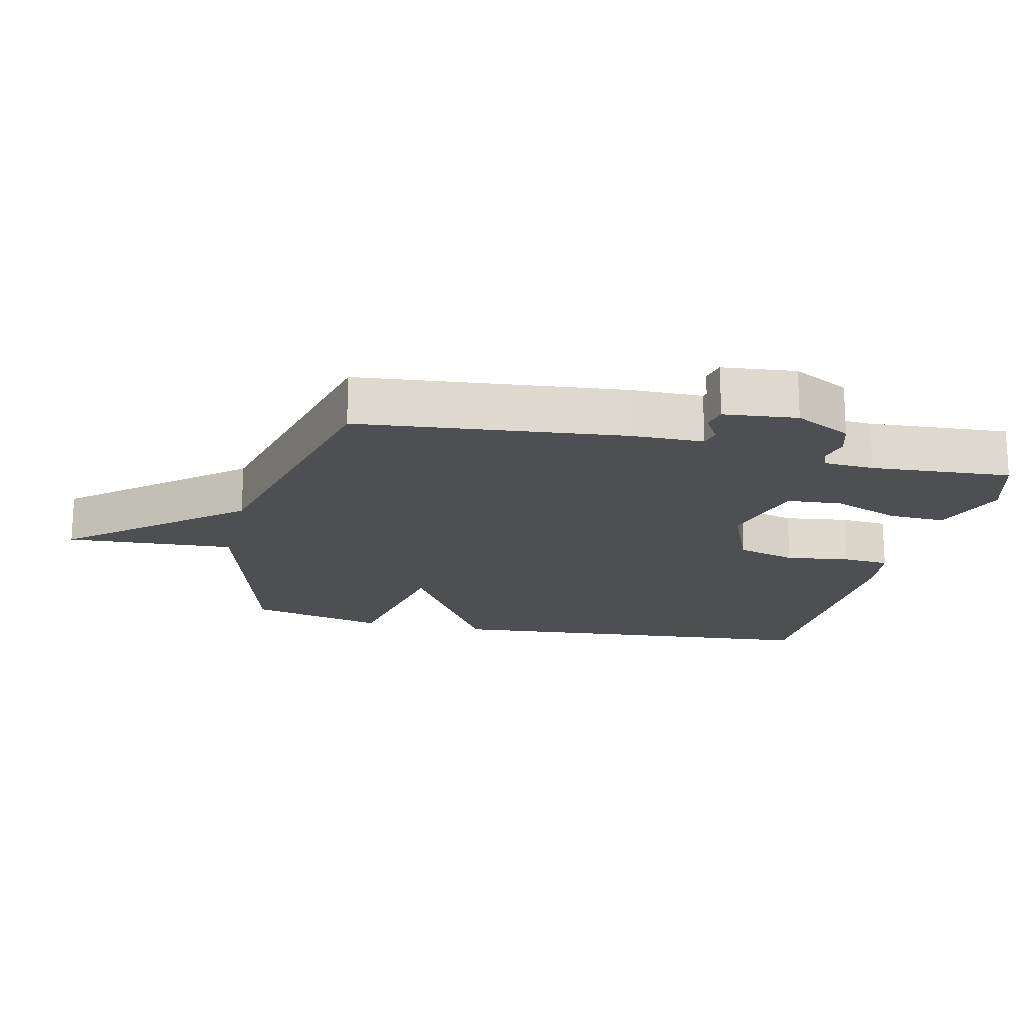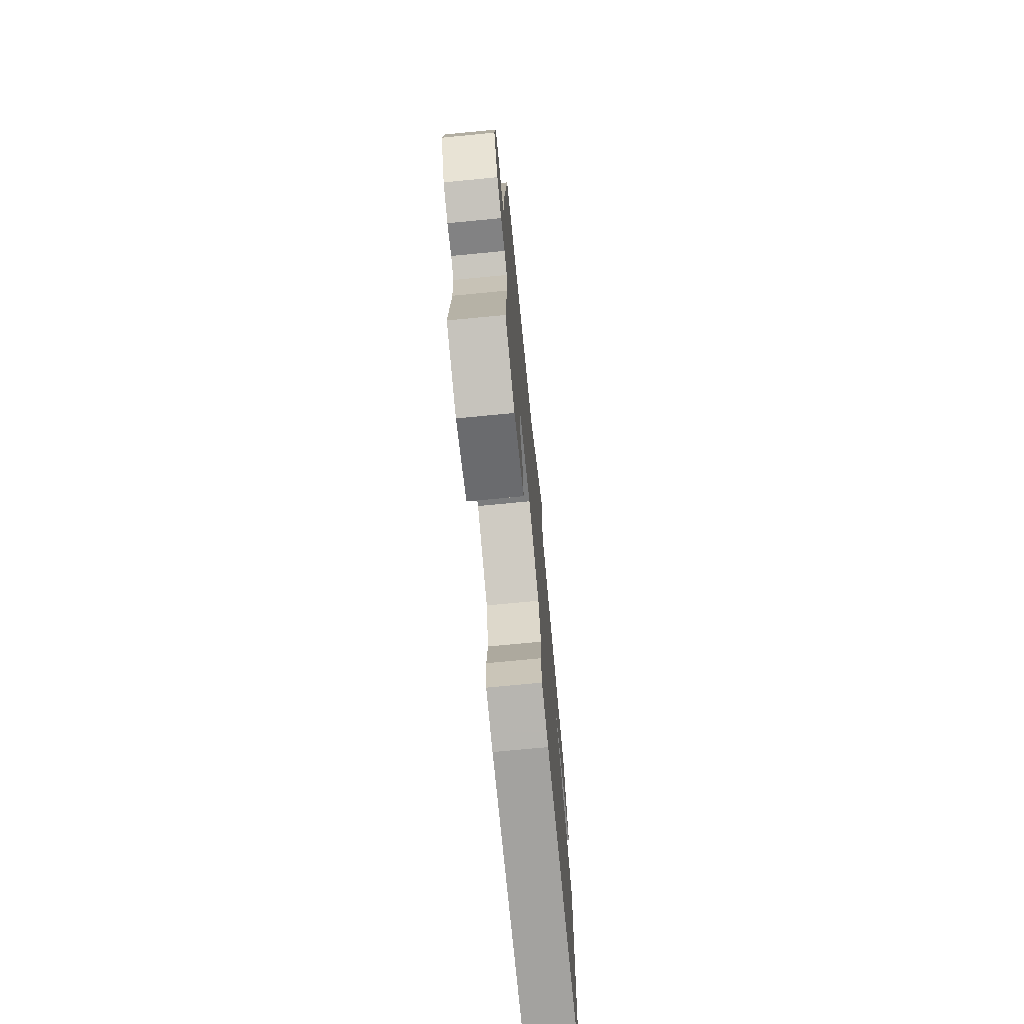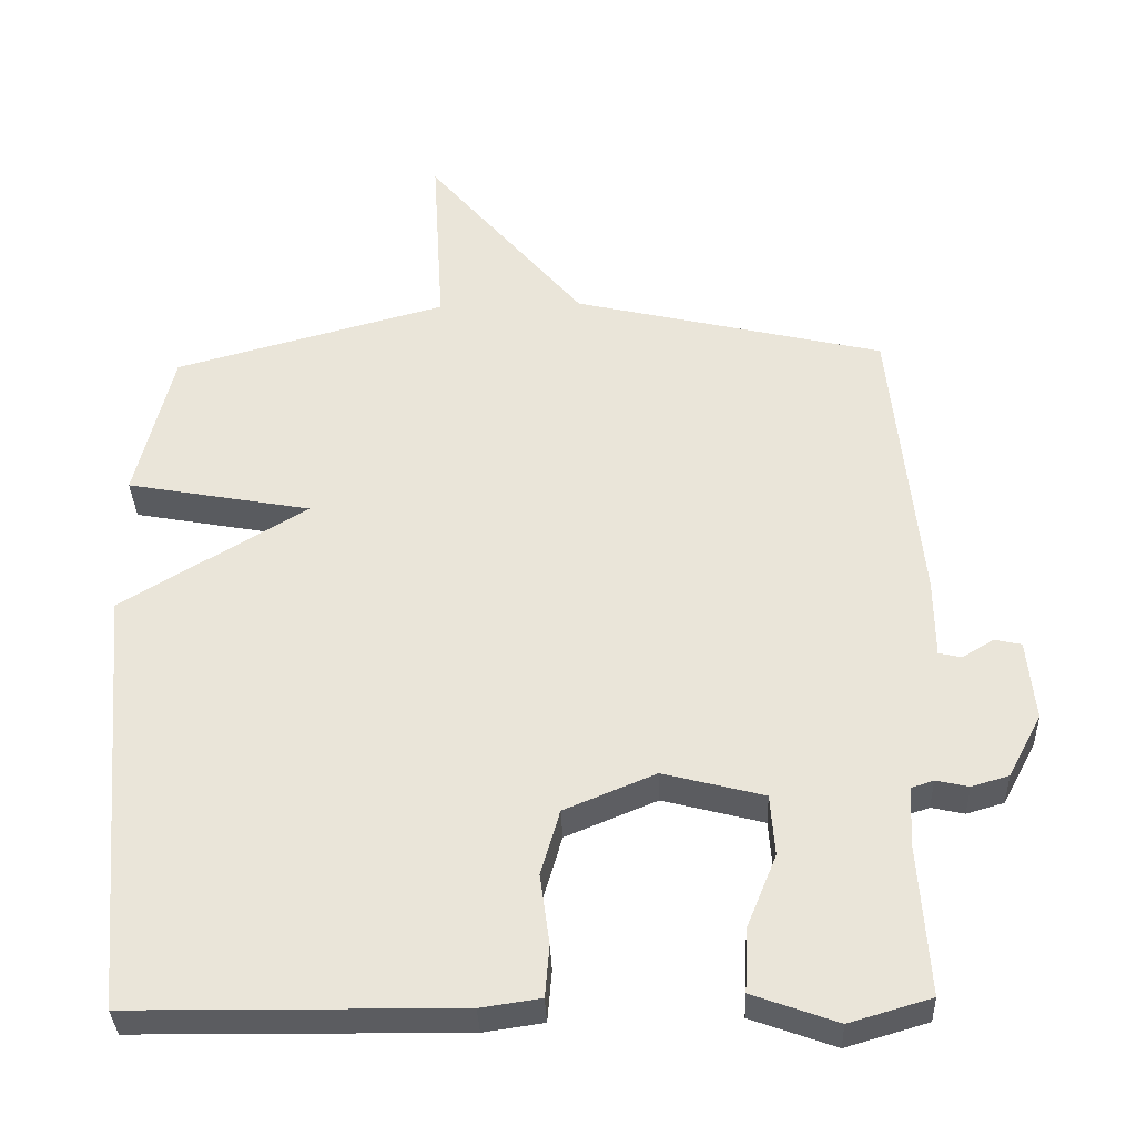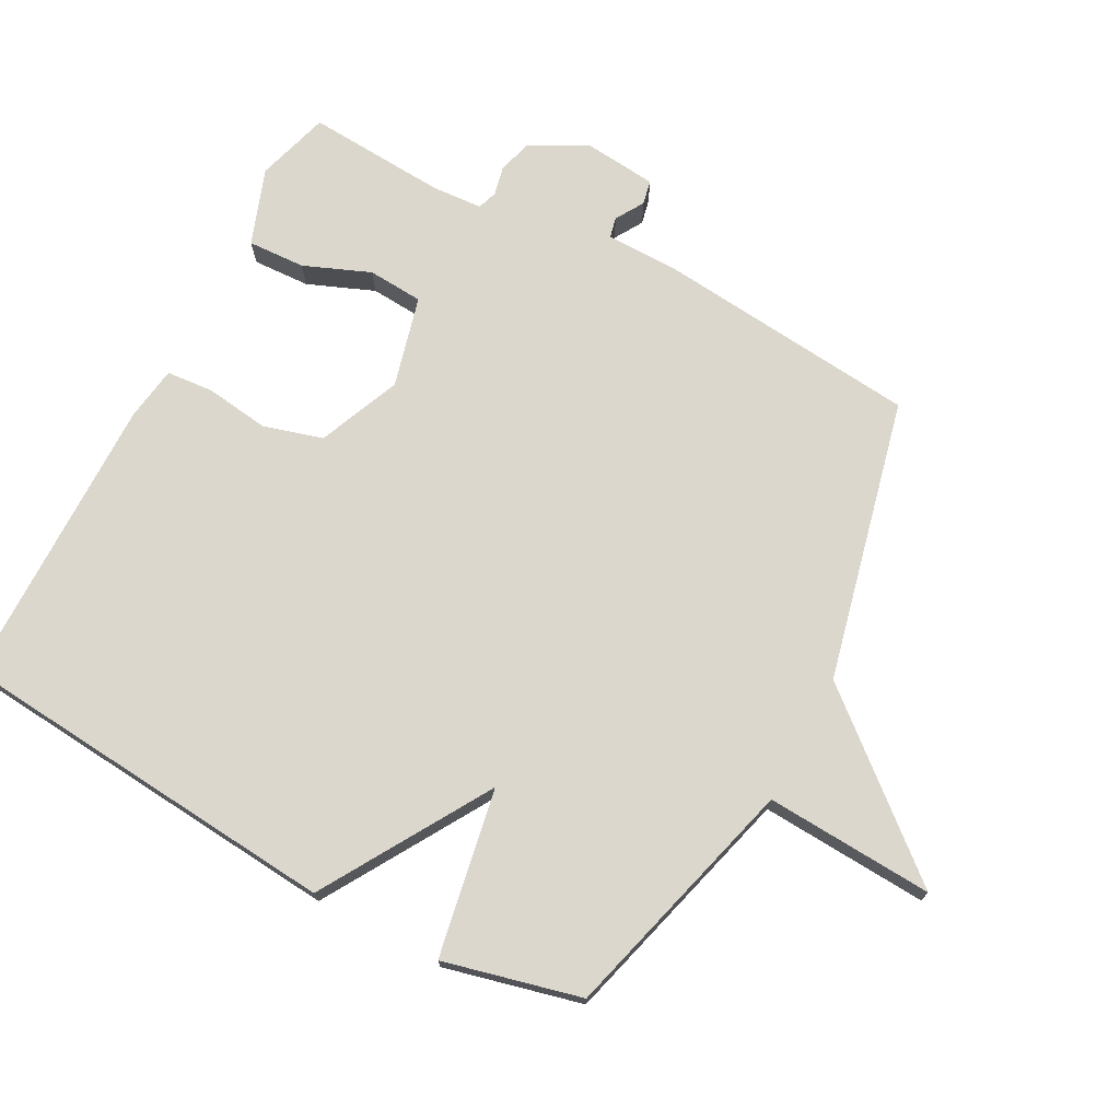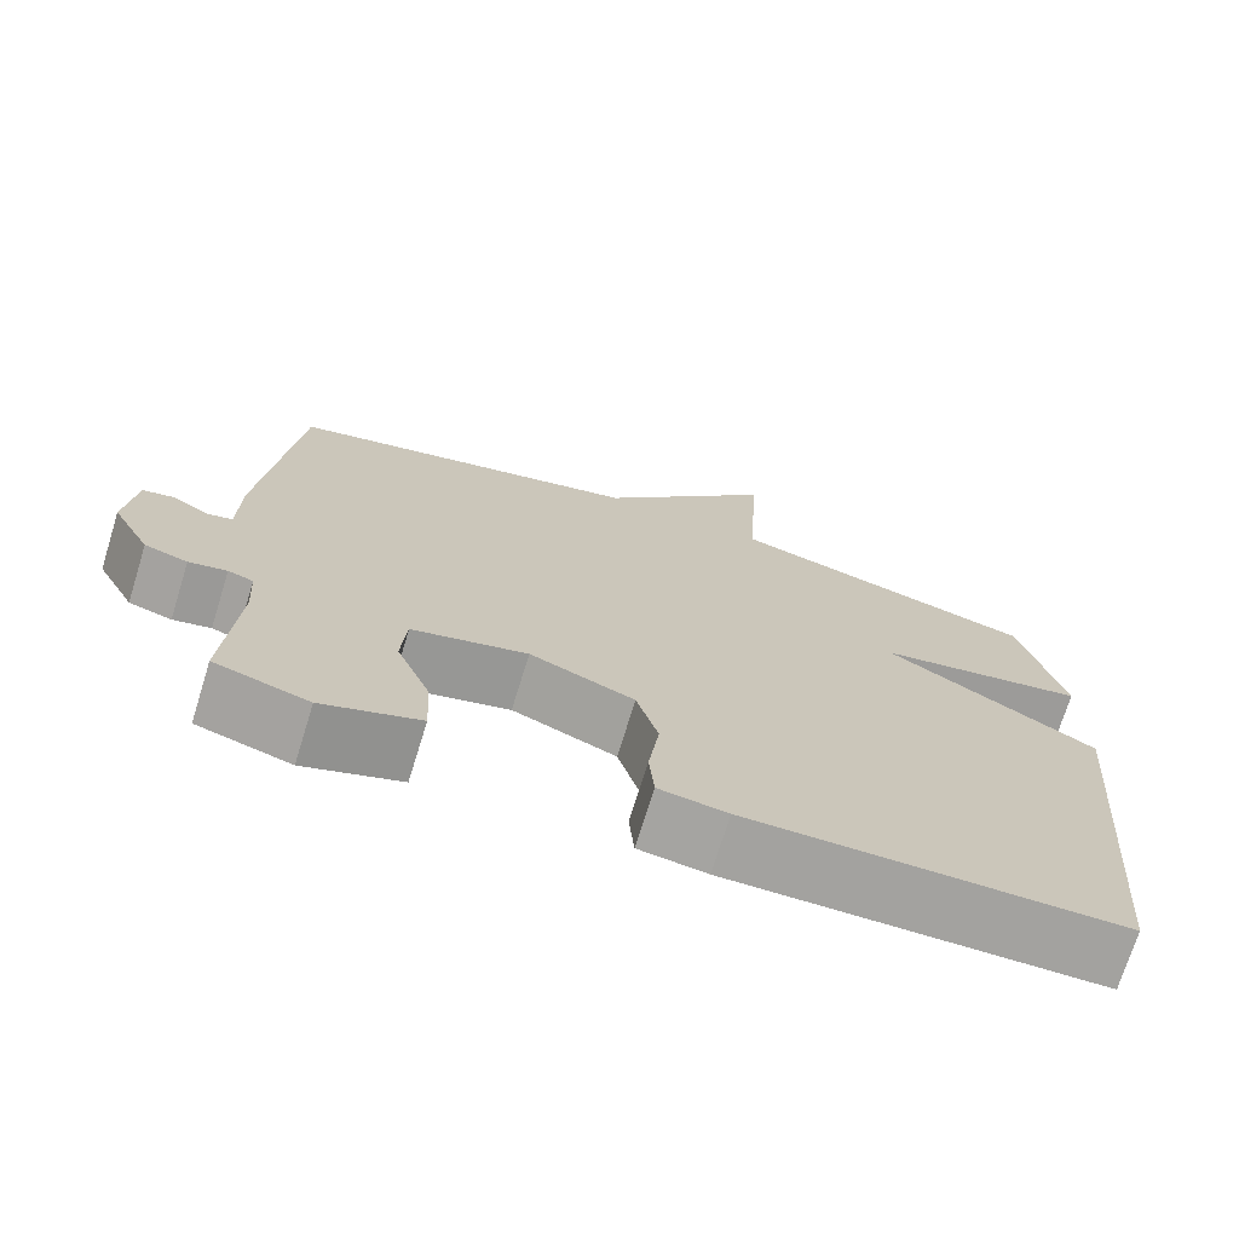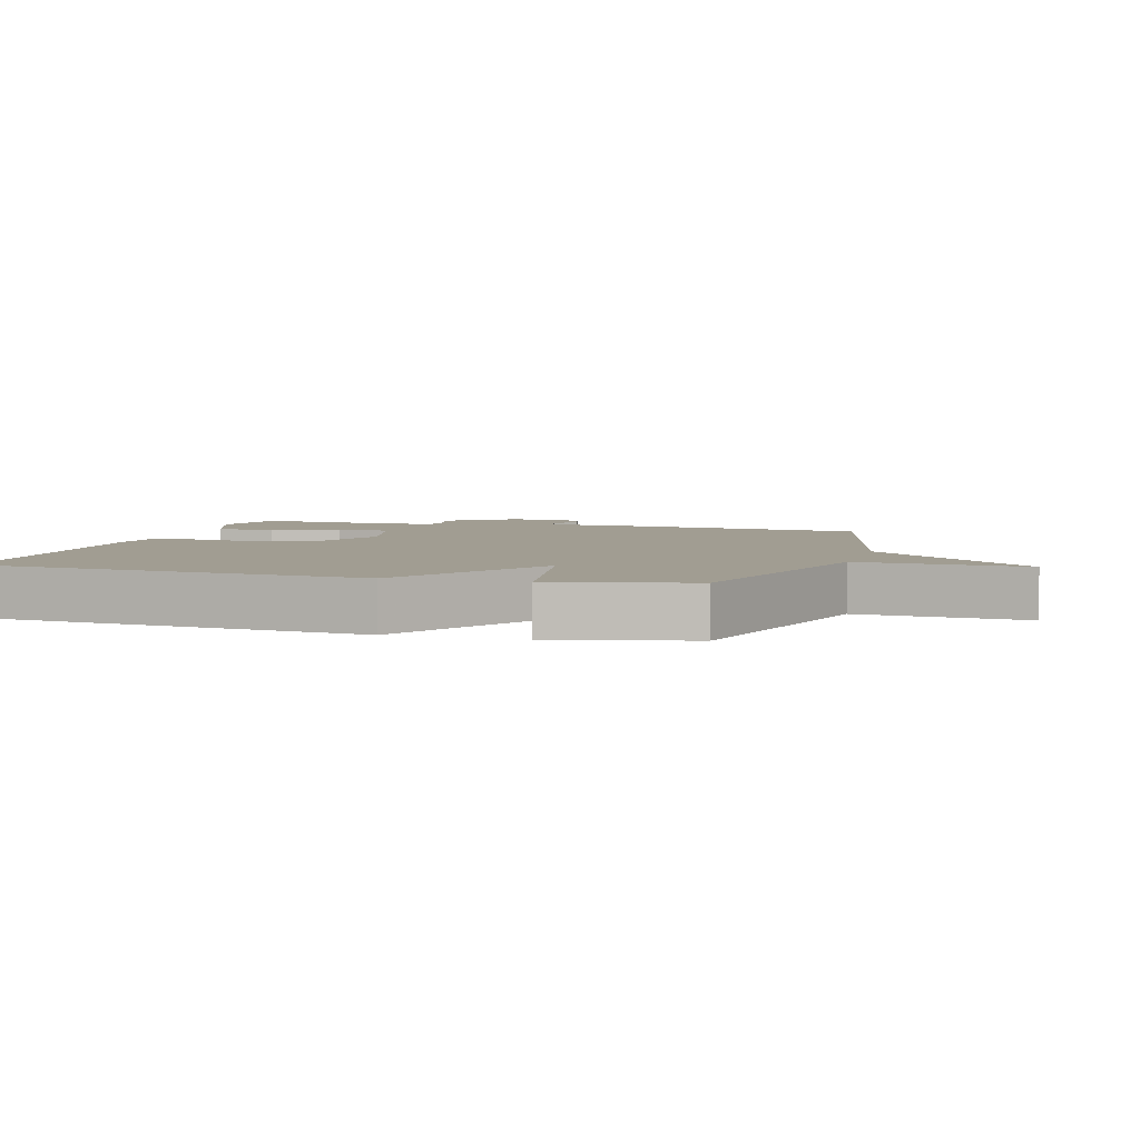
<metadata>
{"format":"obj","ext":"obj","renderer":"f3d","projection":"perspective","resolution":1024,"background":"white","views":[{"elev":-18.0,"azim":77.1,"up":"+Y"},{"elev":-73.1,"azim":95.5,"up":"+Z"},{"elev":-34.6,"azim":2.1,"up":"+Z"},{"elev":72.8,"azim":-61.9,"up":"+Y"},{"elev":-72.5,"azim":162.8,"up":"+Z"},{"elev":4.6,"azim":-73.7,"up":"+Y"}]}
</metadata>
<code>
v 0.5 0.07 -0.5
v 0.388 0.07 -0.533
v 0.272 0.07 -0.491
v 0.276 0.07 -0.404
v 0.317 0.07 -0.303
v 0.311 0.07 -0.219
v 0.173 0.07 -0.183
v 0.048 0.07 -0.235
v 0.022 0.07 -0.325
v 0.035 0.07 -0.422
v 0.029 0.07 -0.493
v -0.053 0.07 -0.505
v -0.5 0.07 -0.5
v -0.551 0.07 0.092
v -0.297 0.07 0.245
v -0.551 0.07 0.292
v -0.5 0.07 0.5
v -0.127 0.07 0.601
v -0.142 0.07 0.856
v 0.073 0.07 0.601
v 0.5 0.07 0.5
v 0.54 0.07 0.099
v 0.541 0.07 -0.01
v 0.572 0.07 -0.017
v 0.615 0.07 0.009
v 0.652 0.07 0.001
v 0.663 0.07 -0.11
v 0.617 0.07 -0.196
v 0.566 0.07 -0.211
v 0.521 0.07 -0.201
v 0.491 0.07 -0.211
v 0.486 0.07 -0.288
v 0.5 0 -0.5
v 0.388 0 -0.533
v 0.272 0 -0.491
v 0.276 0 -0.404
v 0.317 0 -0.303
v 0.311 0 -0.219
v 0.173 0 -0.183
v 0.048 0 -0.235
v 0.022 0 -0.325
v 0.035 0 -0.422
v 0.029 0 -0.493
v -0.053 0 -0.505
v -0.5 0 -0.5
v -0.551 0 0.092
v -0.297 0 0.245
v -0.551 0 0.292
v -0.5 0 0.5
v -0.127 0 0.601
v -0.142 0 0.856
v 0.073 0 0.601
v 0.5 0 0.5
v 0.54 0 0.099
v 0.541 0 -0.01
v 0.572 0 -0.017
v 0.615 0 0.009
v 0.652 0 0.001
v 0.663 0 -0.11
v 0.617 0 -0.196
v 0.566 0 -0.211
v 0.521 0 -0.201
v 0.491 0 -0.211
v 0.486 0 -0.288
f 28 29 30
f 27 28 30
f 26 27 30
f 25 26 30
f 24 25 30
f 23 24 30 31
f 22 23 31
f 21 22 31
f 20 21 31
f 20 31 32
f 19 20 32
f 18 19 32
f 15 16 17 18
f 13 14 15
f 12 13 15
f 11 12 15
f 10 11 15
f 9 10 15
f 8 9 15 18
f 7 8 18
f 6 7 18
f 3 4 5
f 2 3 5
f 1 2 5
f 32 1 5
f 32 5 6
f 6 18 32
f 62 61 60
f 62 60 59
f 62 59 58
f 62 58 57
f 62 57 56
f 63 62 56 55
f 63 55 54
f 63 54 53
f 63 53 52
f 64 63 52
f 64 52 51
f 64 51 50
f 50 49 48 47
f 47 46 45
f 47 45 44
f 47 44 43
f 47 43 42
f 47 42 41
f 50 47 41 40
f 50 40 39
f 50 39 38
f 37 36 35
f 37 35 34
f 37 34 33
f 37 33 64
f 38 37 64
f 64 50 38
f 1 33 34 2
f 2 34 35 3
f 3 35 36 4
f 4 36 37 5
f 5 37 38 6
f 6 38 39 7
f 7 39 40 8
f 8 40 41 9
f 9 41 42 10
f 10 42 43 11
f 11 43 44 12
f 12 44 45 13
f 13 45 46 14
f 14 46 47 15
f 15 47 48 16
f 16 48 49 17
f 17 49 50 18
f 18 50 51 19
f 19 51 52 20
f 20 52 53 21
f 21 53 54 22
f 22 54 55 23
f 23 55 56 24
f 24 56 57 25
f 25 57 58 26
f 26 58 59 27
f 27 59 60 28
f 28 60 61 29
f 29 61 62 30
f 30 62 63 31
f 31 63 64 32
f 32 64 33 1

</code>
